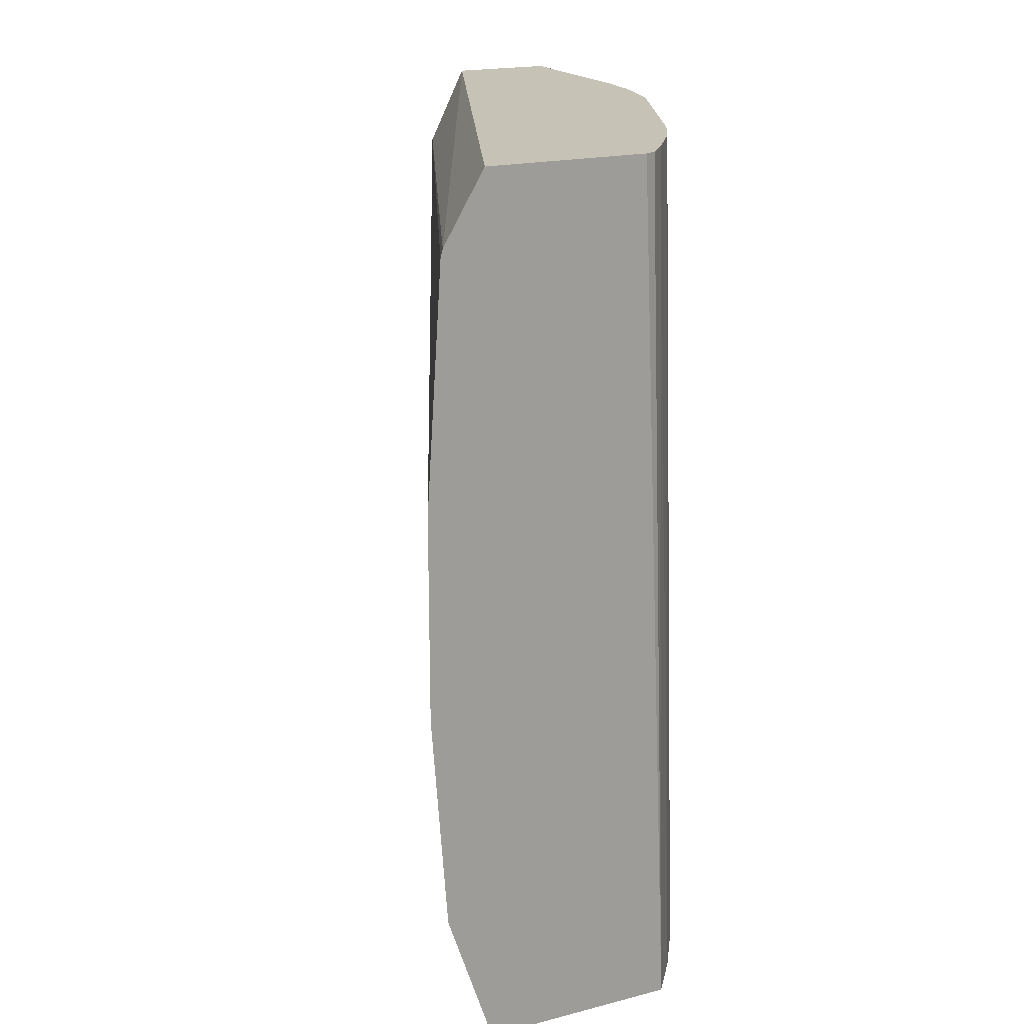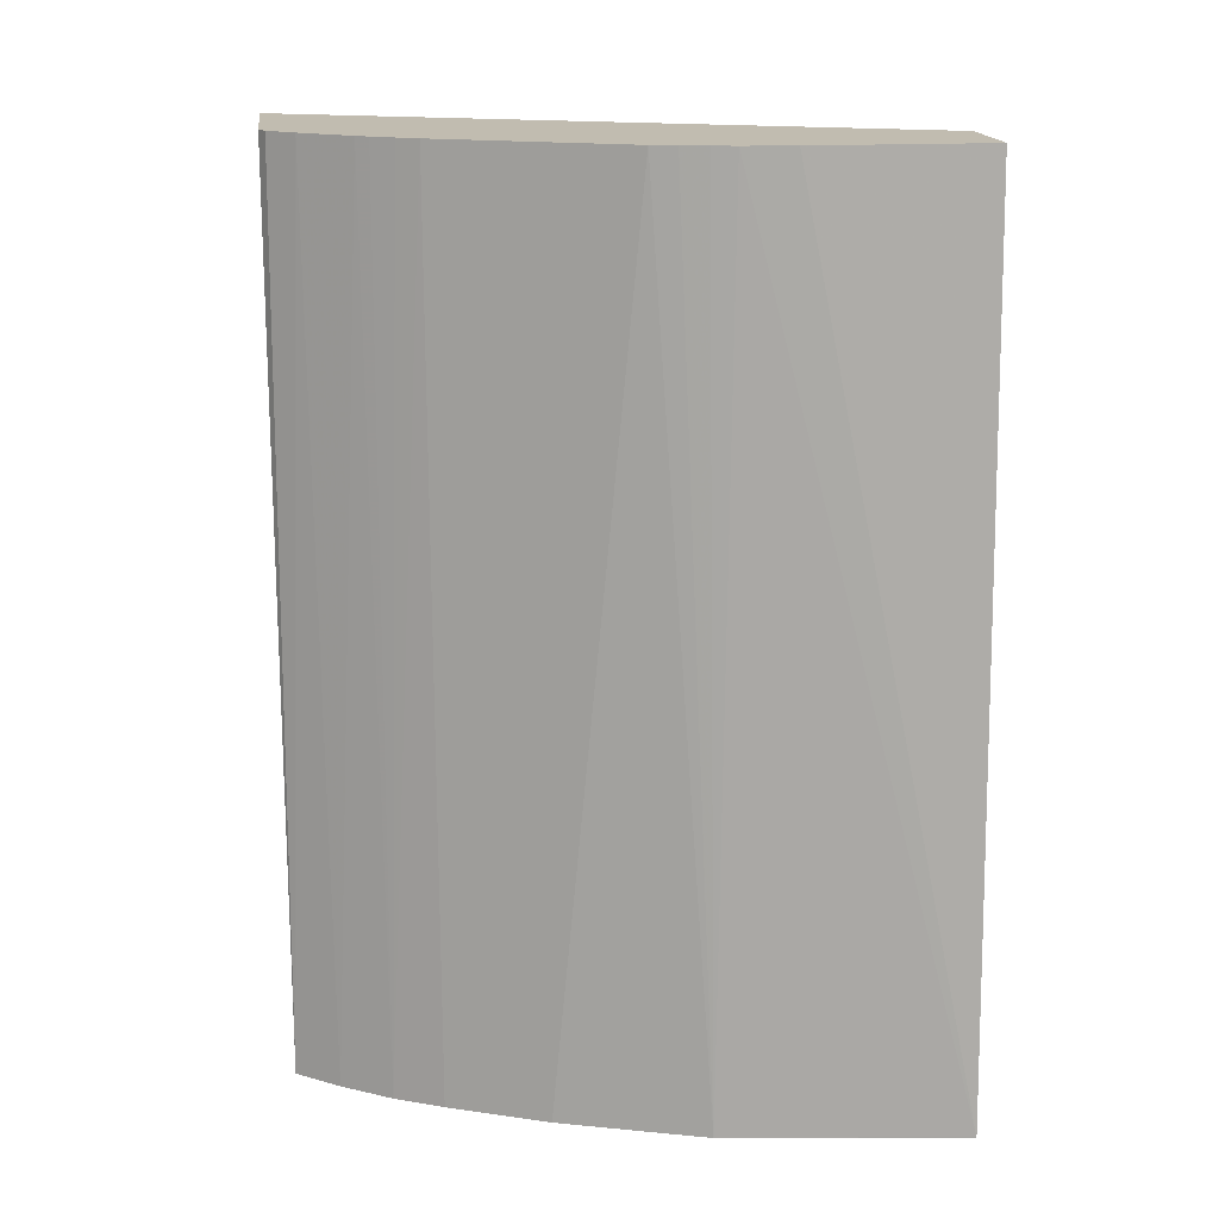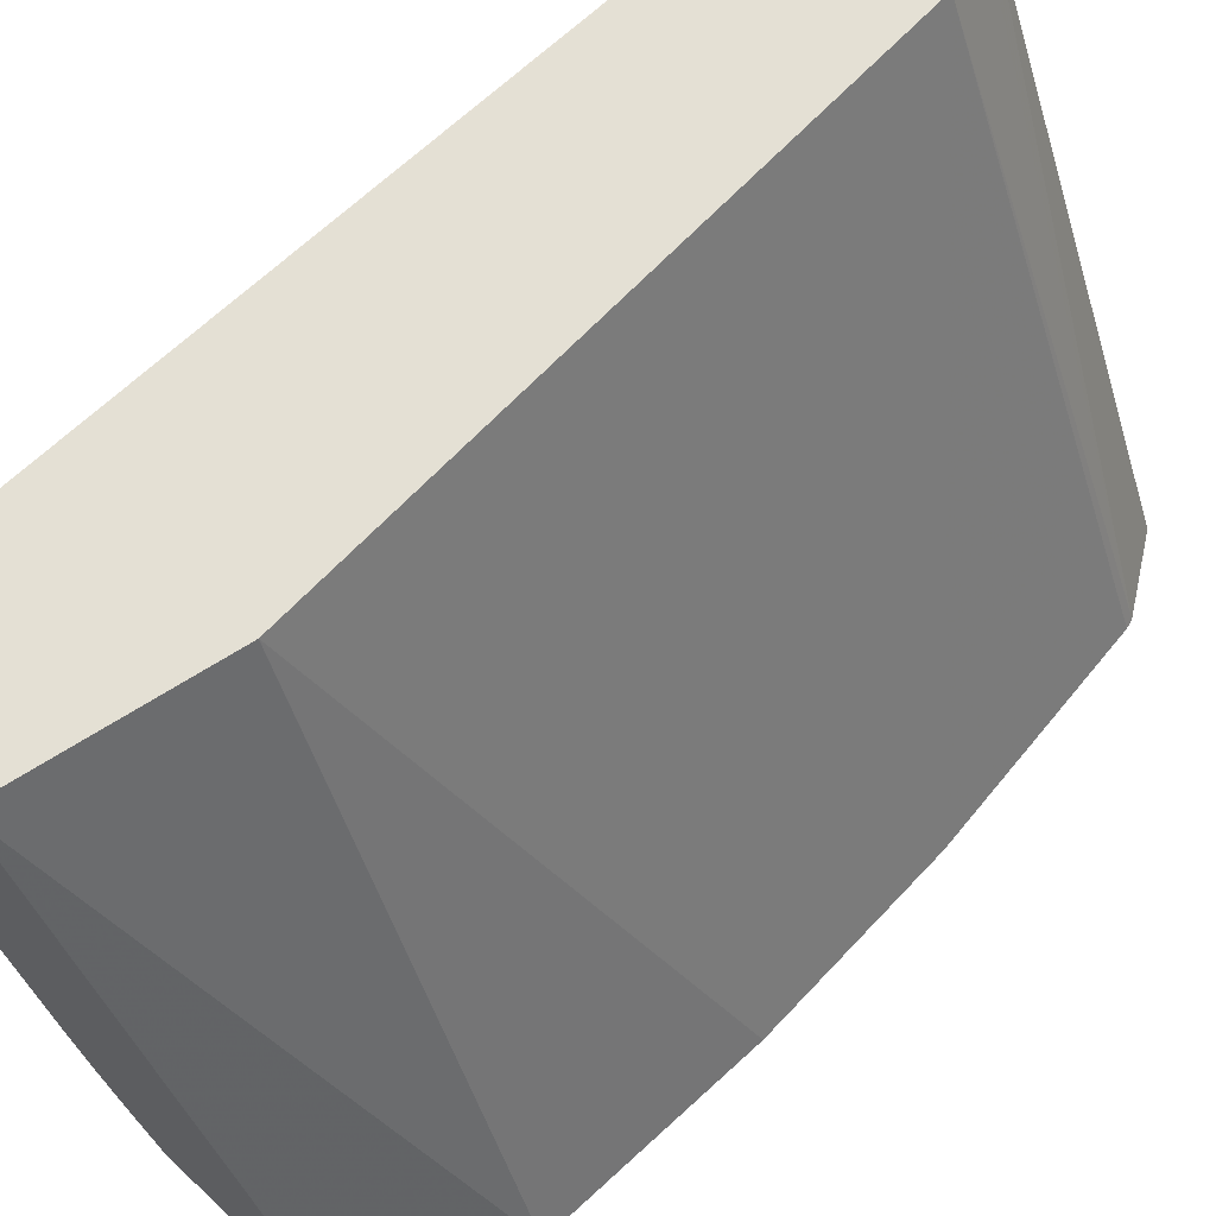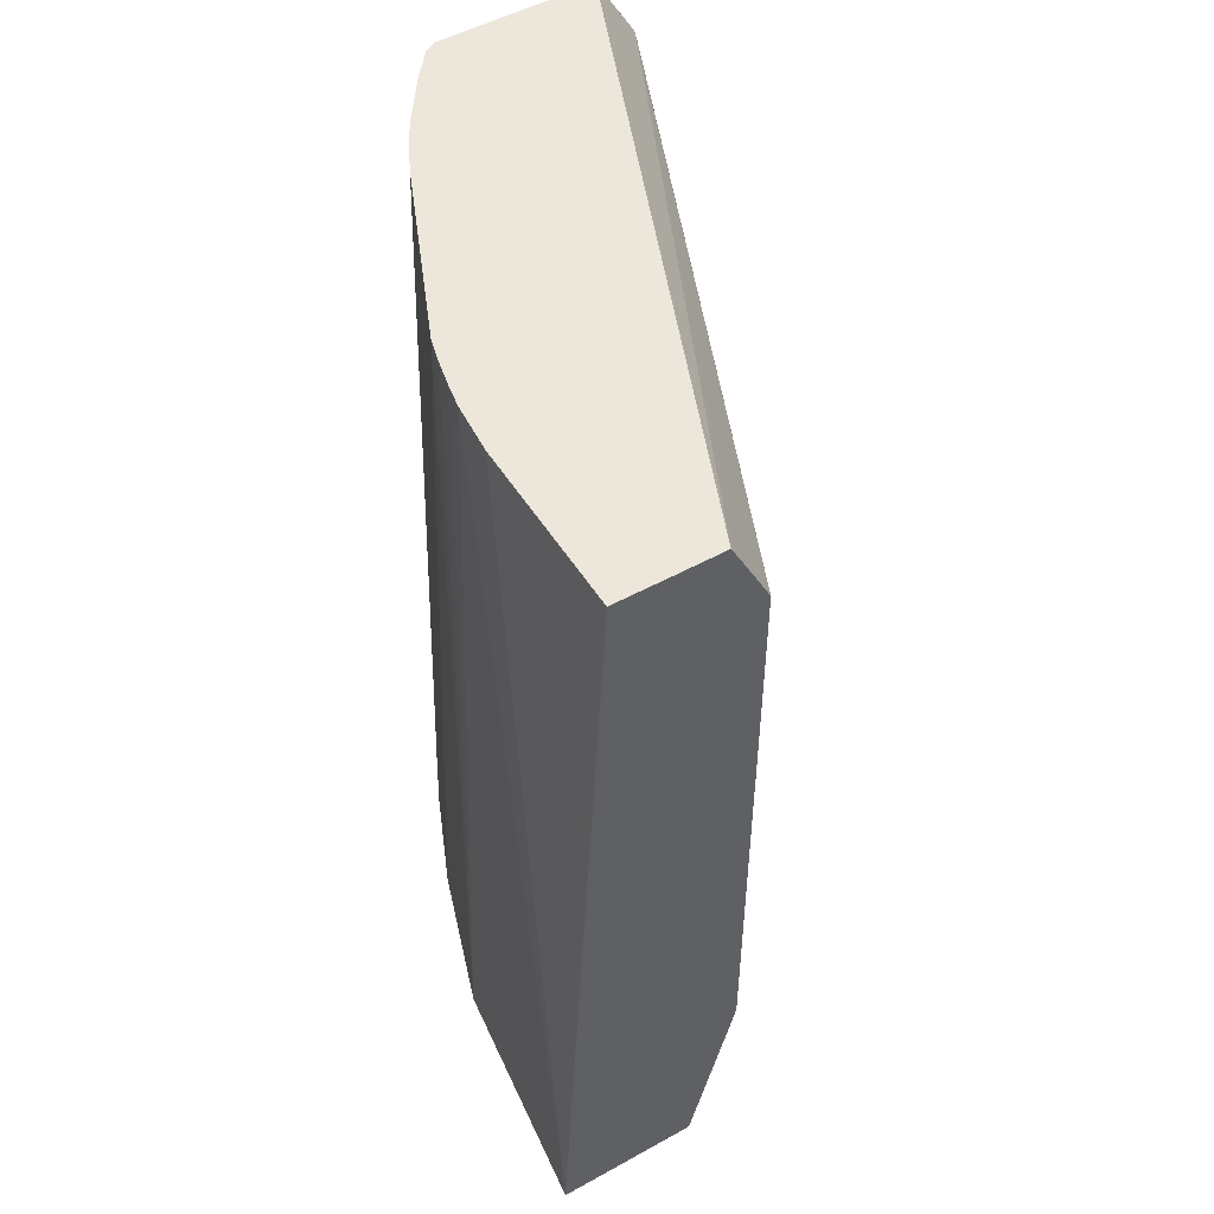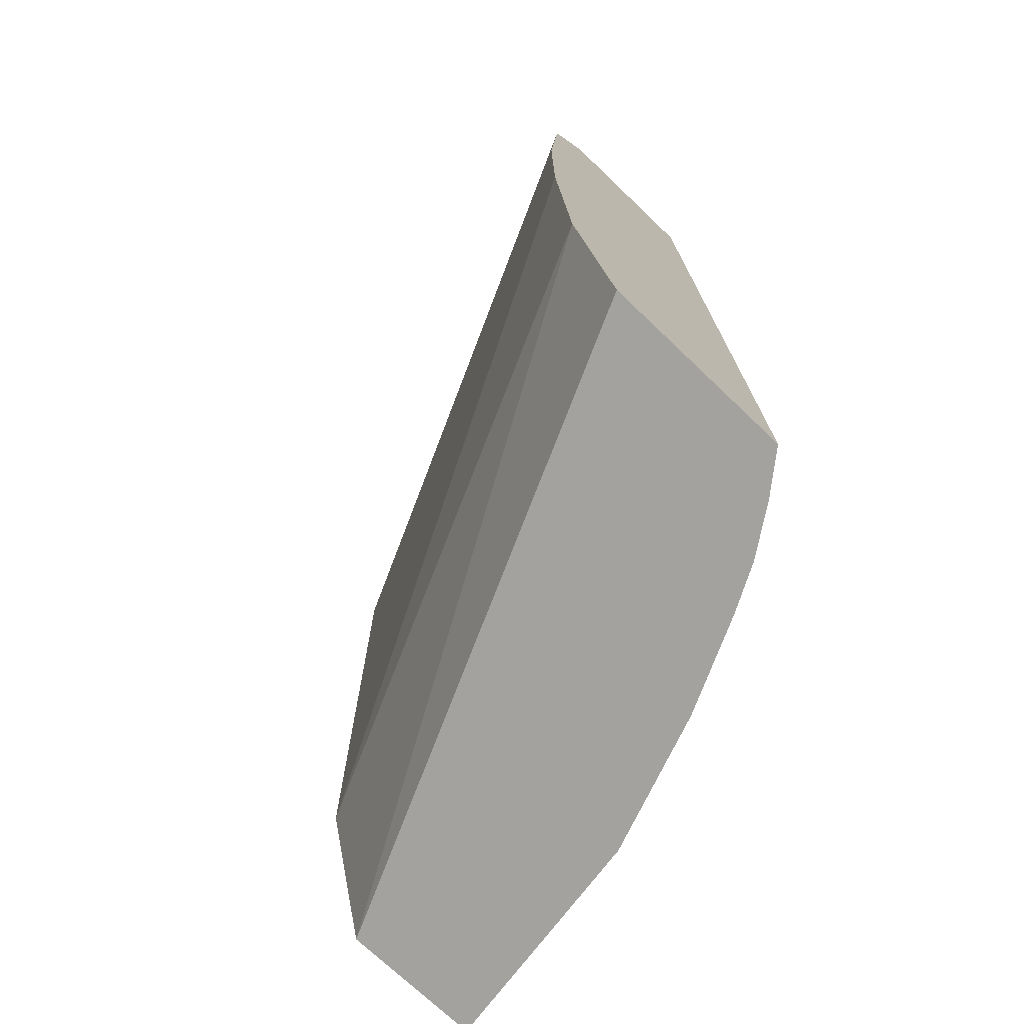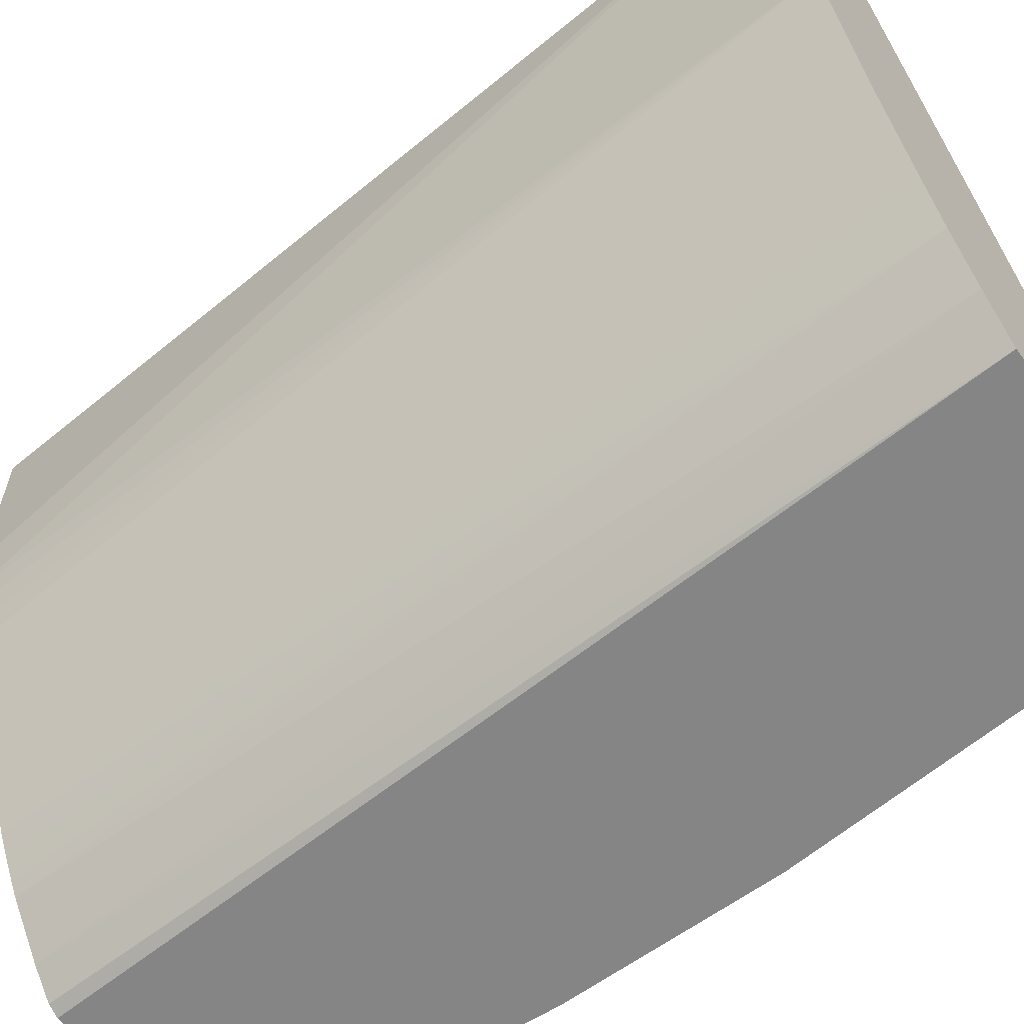
<metadata>
{"format":"obj","ext":"obj","renderer":"f3d","projection":"perspective","resolution":1024,"background":"white","views":[{"elev":19.3,"azim":154.4,"up":"+Y"},{"elev":16.5,"azim":-97.3,"up":"+Y"},{"elev":66.1,"azim":43.2,"up":"+Z"},{"elev":51.1,"azim":-31.1,"up":"+Y"},{"elev":-72.5,"azim":136.3,"up":"+Y"},{"elev":-61.7,"azim":-53.1,"up":"+Z"}]}
</metadata>
<code>
v -0.4253 -0.851 0.0001086
v -0.3672 -0.851 0.0001086
v -0.4253 -0.8507 0.0001086
v -0.4253 -0.851 -1.341e-05
v -0.262 -0.851 -0.2492
v -0.2428 -0.7926 -0.2492
v -0.348 -0.7734 0.0001086
v -0.4253 -0.8506 -1.341e-05
v -0.406 -0.5027 0.0001086
v -0.406 -0.4902 3.538e-05
v -0.4158 -0.851 -0.07734
v -0.3424 -0.851 -0.2492
v -0.2363 -0.7025 -0.2492
v -0.348 -0.7733 0.0001086
v -0.406 -0.4902 -0.07051
v -0.4043 -0.4902 -0.09069
v -0.381 -0.4902 0.0001086
v -0.4135 -0.851 -0.09635
v -0.3552 -0.851 -0.2321
v -0.3397 -0.4902 -0.2361
v -0.3309 -0.4902 -0.2468
v -0.3263 -0.4902 -0.2492
v -0.2363 -0.6187 -0.2492
v -0.348 -0.522 0.0001086
v -0.4026 -0.4902 -0.1001
v -0.3639 -0.4902 0.0001086
v -0.3942 -0.851 -0.1543
v -0.4003 -0.4902 -0.1103
v -0.3977 -0.4902 -0.1201
v -0.3678 -0.851 -0.2123
v -0.3539 -0.4902 -0.216
v -0.2604 -0.4902 -0.2492
v -0.2428 -0.522 -0.2492
v -0.2437 -0.5183 -0.2492
v -0.3544 -0.5091 0.0001086
v -0.3609 -0.4963 0.0001086
v -0.3772 -0.851 -0.1933
v -0.3656 -0.4902 -0.1942
v -0.3614 -0.4902 -0.2025
v -0.3567 -0.4902 -0.2111
v -0.3576 -0.5028 0.0001086
f 13 23 24
f 12 21 22
f 12 20 21
f 12 19 20
f 11 16 18
f 10 16 15
f 10 25 16
f 10 28 25
f 10 40 39
f 10 38 29
f 10 39 38
f 10 31 40
f 10 20 31
f 10 21 20
f 10 22 21
f 10 29 28
f 10 32 22
f 30 40 31
f 18 25 28
f 34 41 35
f 34 36 41
f 10 26 32
f 30 39 40
f 30 38 39
f 30 37 38
f 27 38 37
f 27 29 38
f 26 34 32
f 26 36 34
f 24 34 35
f 24 33 34
f 23 33 24
f 19 31 20
f 19 30 31
f 18 29 27
f 18 28 29
f 16 25 18
f 10 17 26
f 13 24 14
f 8 16 11
f 1 27 37
f 1 18 27
f 1 11 18
f 1 4 11
f 1 8 4
f 1 3 8
f 1 9 3
f 1 37 30
f 1 17 9
f 1 36 26
f 1 41 36
f 1 35 41
f 1 24 35
f 1 14 24
f 1 7 14
f 9 17 10
f 1 26 17
f 1 30 19
f 1 2 7
f 1 12 5
f 1 19 12
f 8 10 15
f 6 14 7
f 6 13 14
f 5 13 6
f 5 23 13
f 5 33 23
f 5 34 33
f 8 15 16
f 5 22 32
f 5 12 22
f 4 8 11
f 3 10 8
f 3 9 10
f 2 6 7
f 2 5 6
f 5 32 34
f 1 5 2

</code>
